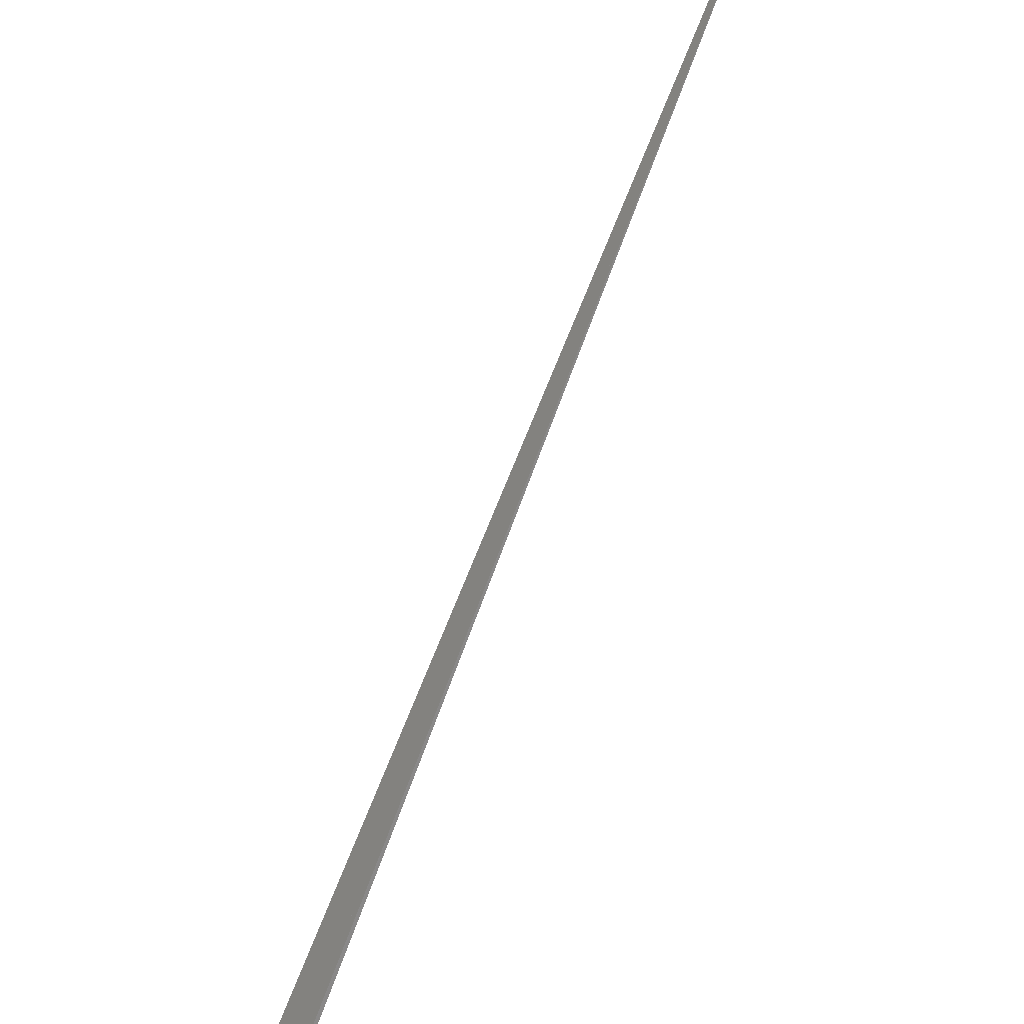
<metadata>
{"format":"obj","ext":"obj","renderer":"f3d","projection":"perspective","resolution":1024,"background":"white","views":[{"elev":-49.8,"azim":-46.8,"up":"+Y"}]}
</metadata>
<code>
v -0.9139 11.07 -1.183
v -11.5 15.61 0.2819
v 17.66 1.809 -4.149
v -4 -9.433 -7.441
v -7.993 4.441 -3.164
v -11.14 10.58 -1.261
v -22.72 -174.6 -57.89
v -33.72 -40.07 -16.62
v 5.524 17.02 0.5939
v 12.05 -34.24 -15.15
v 4.026 17.35 0.7056
v 7.285 7.678 -12.23
v -3.854 12.57 -20.09
v -18.77 18.61 11.26
v -5.033 13.1 -21.63
v -26.89 22.14 8.43
v -2544 1046 4884
v -44.28 28.35 111.7
v -3.551 12.45 -20.64
v -3.55 12.44 -20.32
v -5.166 12.64 -20.72
v -4.761 10.32 -19.2
v 29.73 -28.85 19.02
v 116.9 -33.4 61.04
v 8.59 8.795 -12.29
v -6.961 2.86 -15.88
v -6.098 7.984 -18.45
v -14.77 9.669 10.16
v -33.53 92.82 -32.36
v 58.89 124.5 -333.2
v 19.06 -6.509 -67.82
v -14.3 9.253 9.298
v -16.72 39.23 19.46
v -12.63 -3.785 6.547
v -7.327 25.27 19.3
v -15.74 25.7 15.24
v 11.43 13.99 -9.574
v 1.179 20.24 6.292
v 1.018 19.94 7.247
v -8.441 12.22 -24.22
v -5.04 12.31 -21.74
v -5.006 9.94 -22.01
v -10.51 0.07843 -3.618
v -10.78 0.2577 -3.186
f 1 2 6 5 8 7 10 4 3 9 11
f 1 2 18 17 16 14 15 19 20 13 12
f 3 4 26 27 22 21 13 12 25 24 23
f 5 6 32 28 14 15 29 30 31 21 22
f 7 8 34 16 14 28 35 36 33 23 24
f 3 9 39 38 37 29 30 17 18 33 23
f 7 10 40 41 42 19 15 29 37 25 24
f 4 10 40 31 30 17 16 34 43 44 26
f 1 11 35 28 32 44 43 38 37 25 12
f 9 11 35 36 41 40 31 21 13 20 39
f 5 8 34 43 38 39 20 19 42 27 22
f 2 6 32 44 26 27 42 41 36 33 18

</code>
